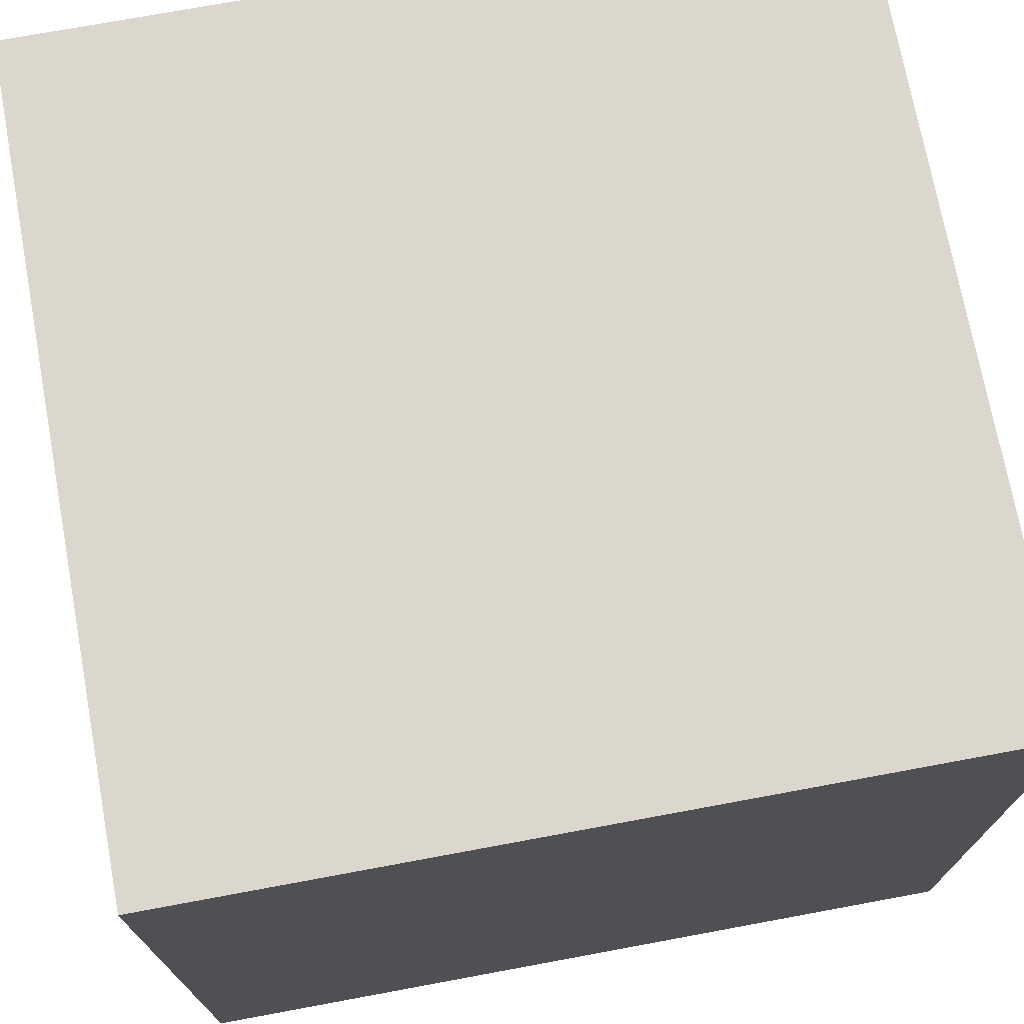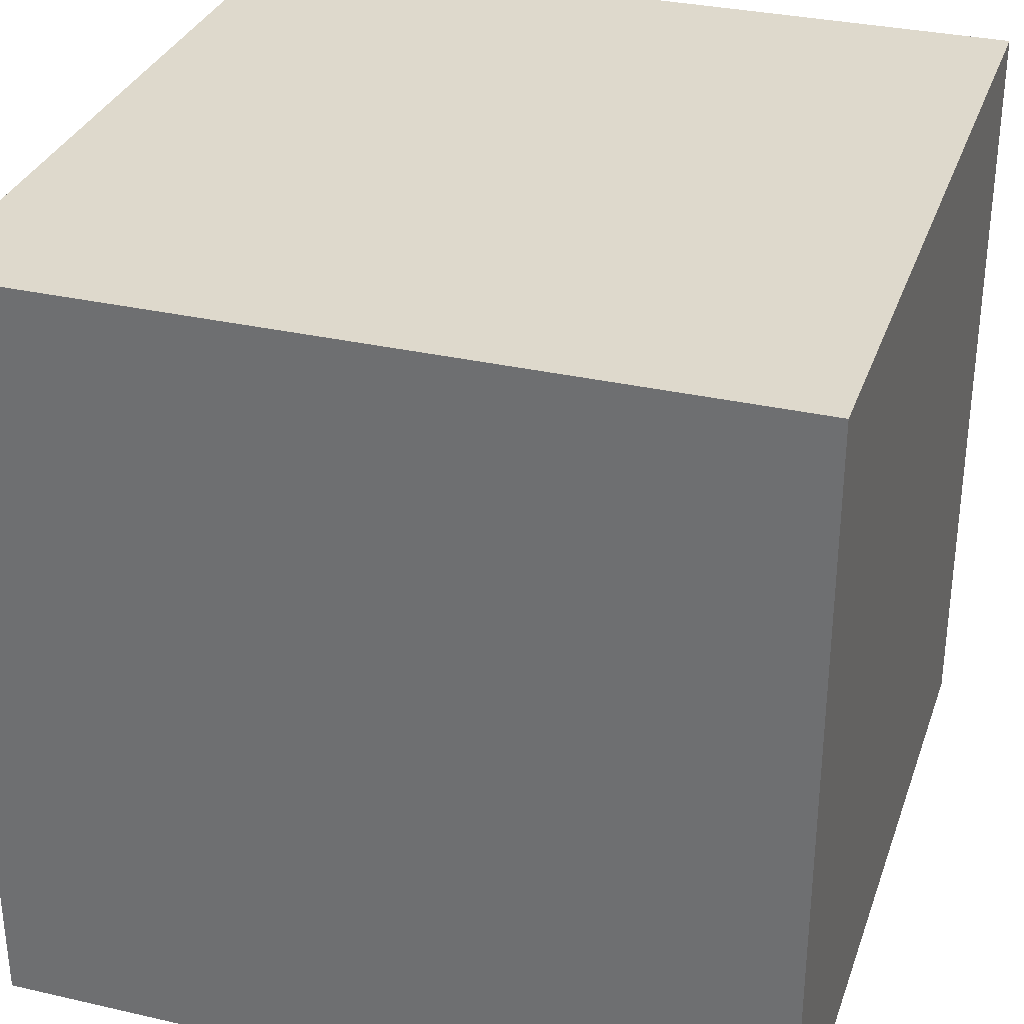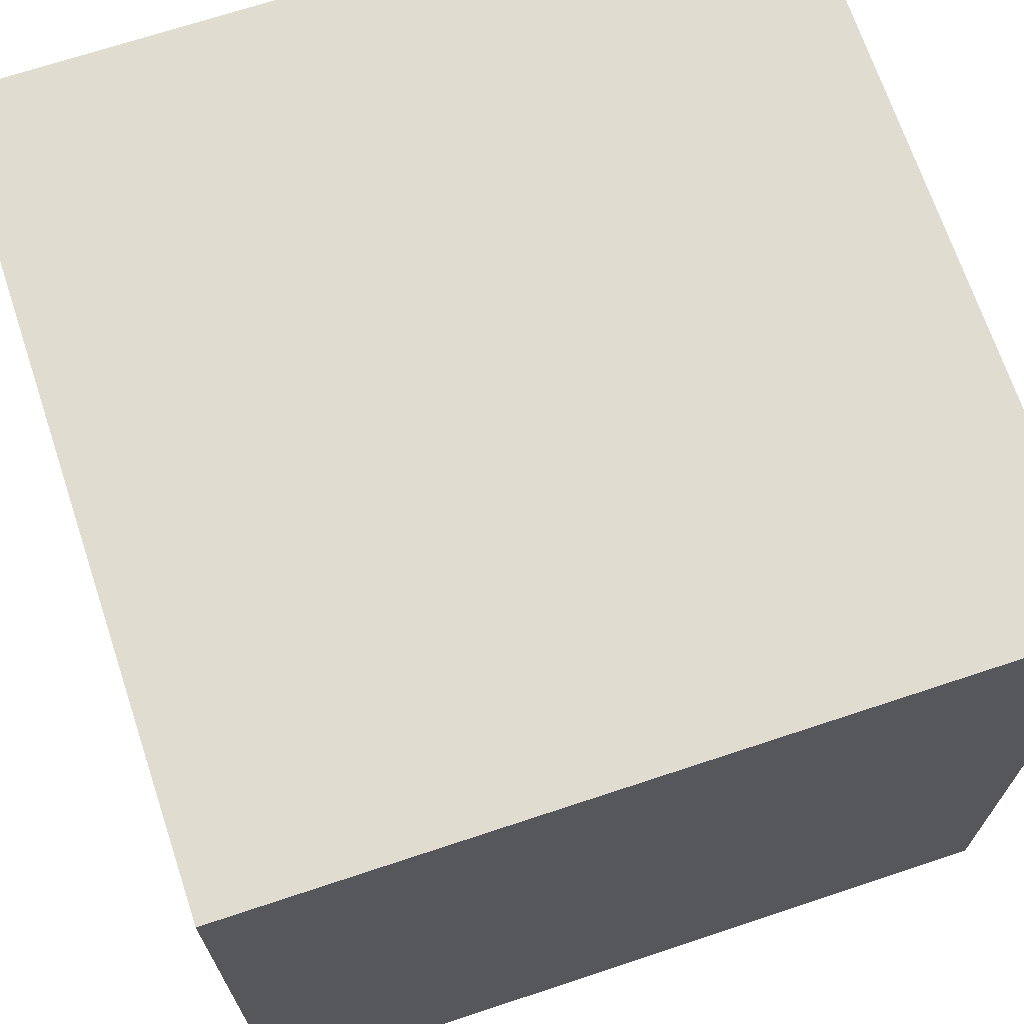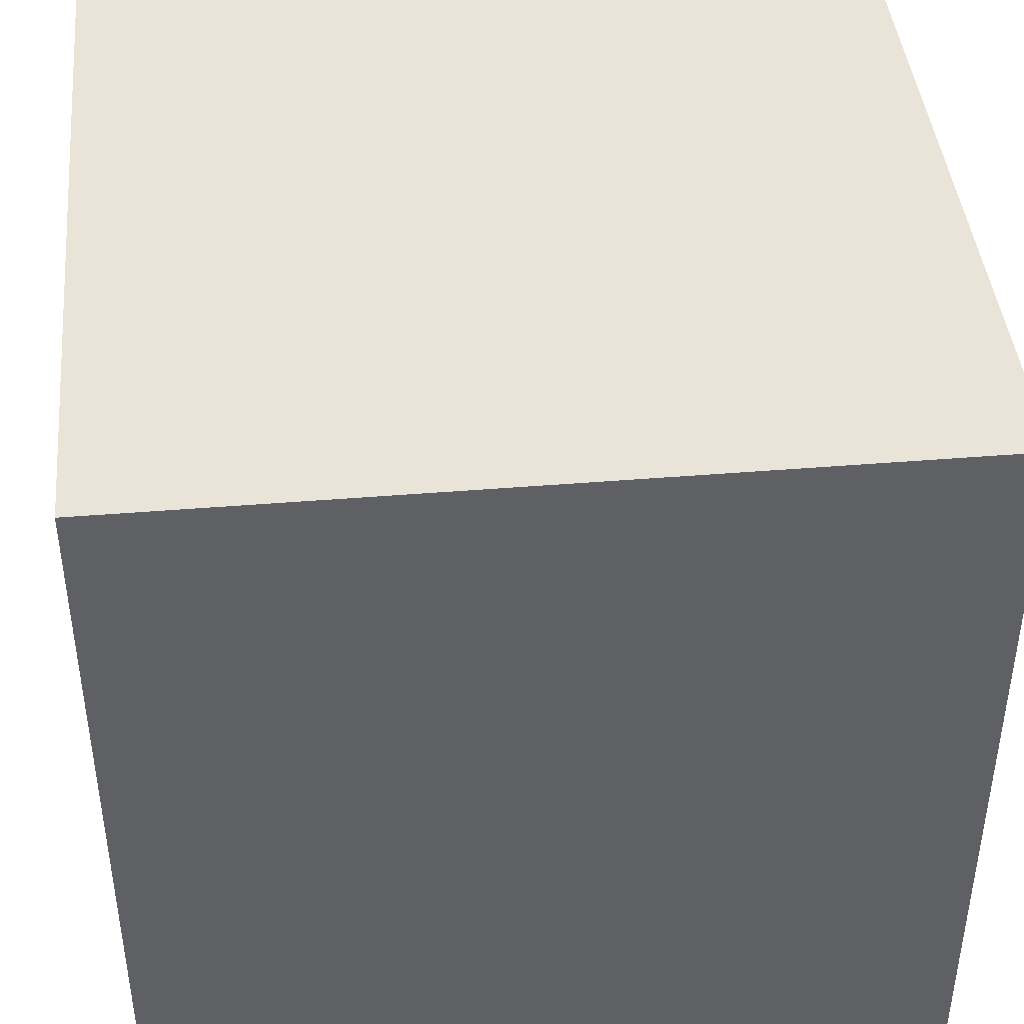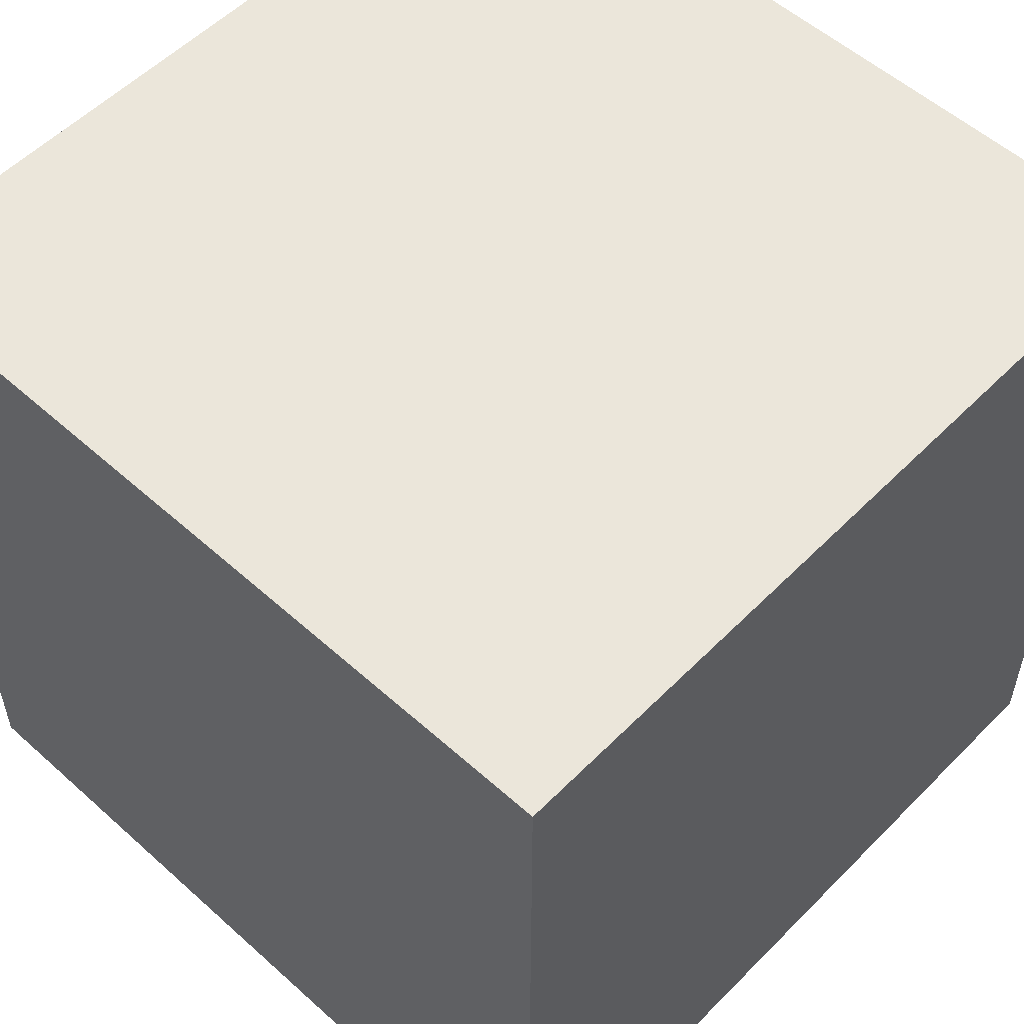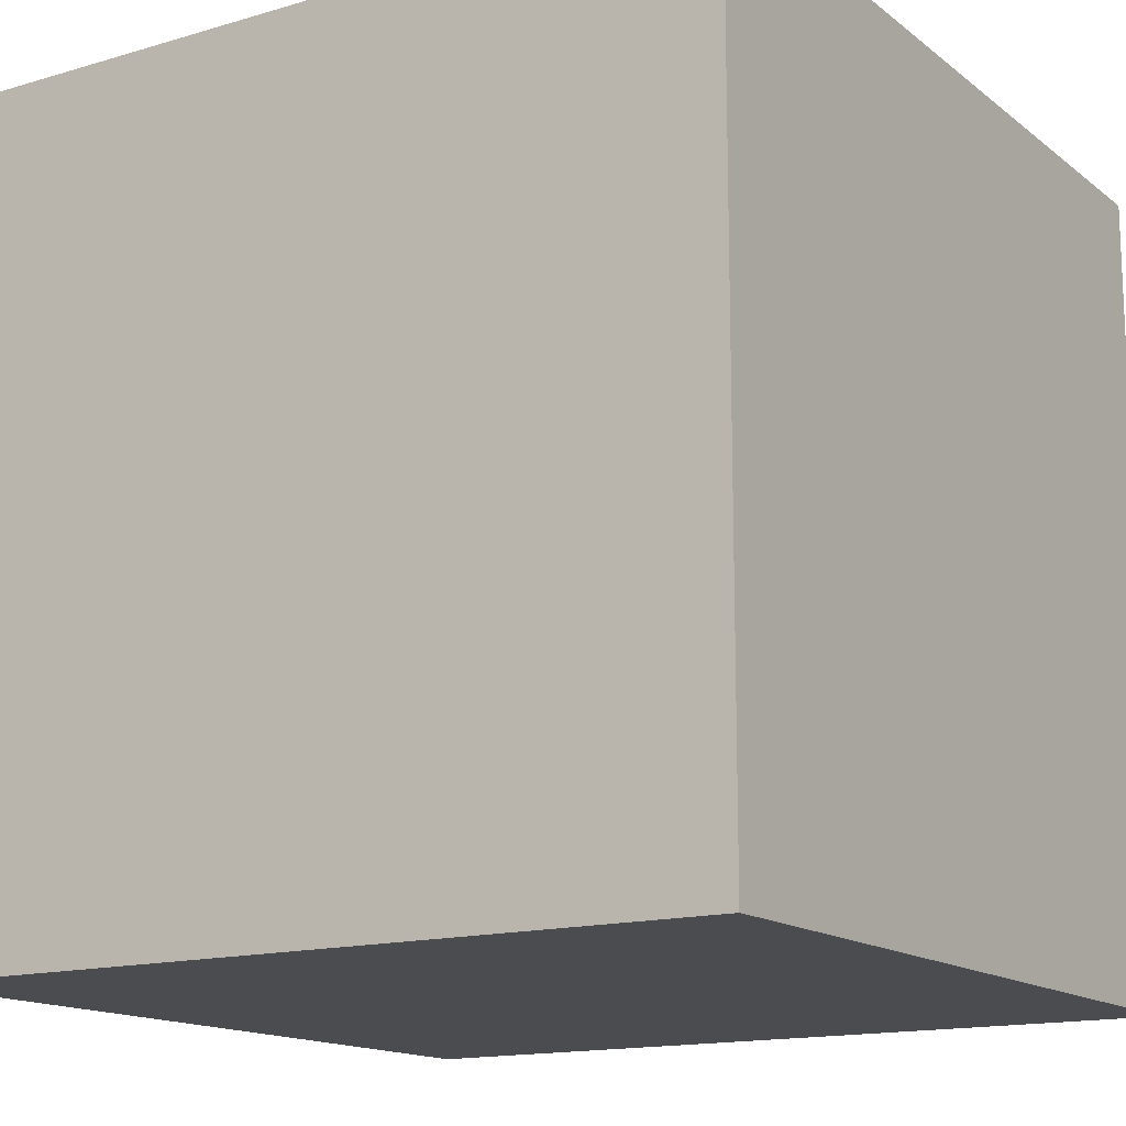
<metadata>
{"format":"obj","ext":"obj","renderer":"f3d","projection":"perspective","resolution":1024,"background":"white","views":[{"elev":72.9,"azim":169.5,"up":"+Y"},{"elev":32.1,"azim":-162.2,"up":"+Z"},{"elev":69.4,"azim":161.6,"up":"+Y"},{"elev":42.9,"azim":174.4,"up":"+Y"},{"elev":54.9,"azim":43.4,"up":"+Y"},{"elev":-14.9,"azim":122.4,"up":"+Y"}]}
</metadata>
<code>
v 0 0 1
v 0 0 0
v 1 0 0
v 1 0 1
v 0 1 0
v 0 1 1
v 1 1 1
v 1 1 0
f 1 2 3 4
f 5 6 7 8
f 8 3 2 5
f 6 1 4 7
f 5 2 1 6
f 7 4 3 8

</code>
